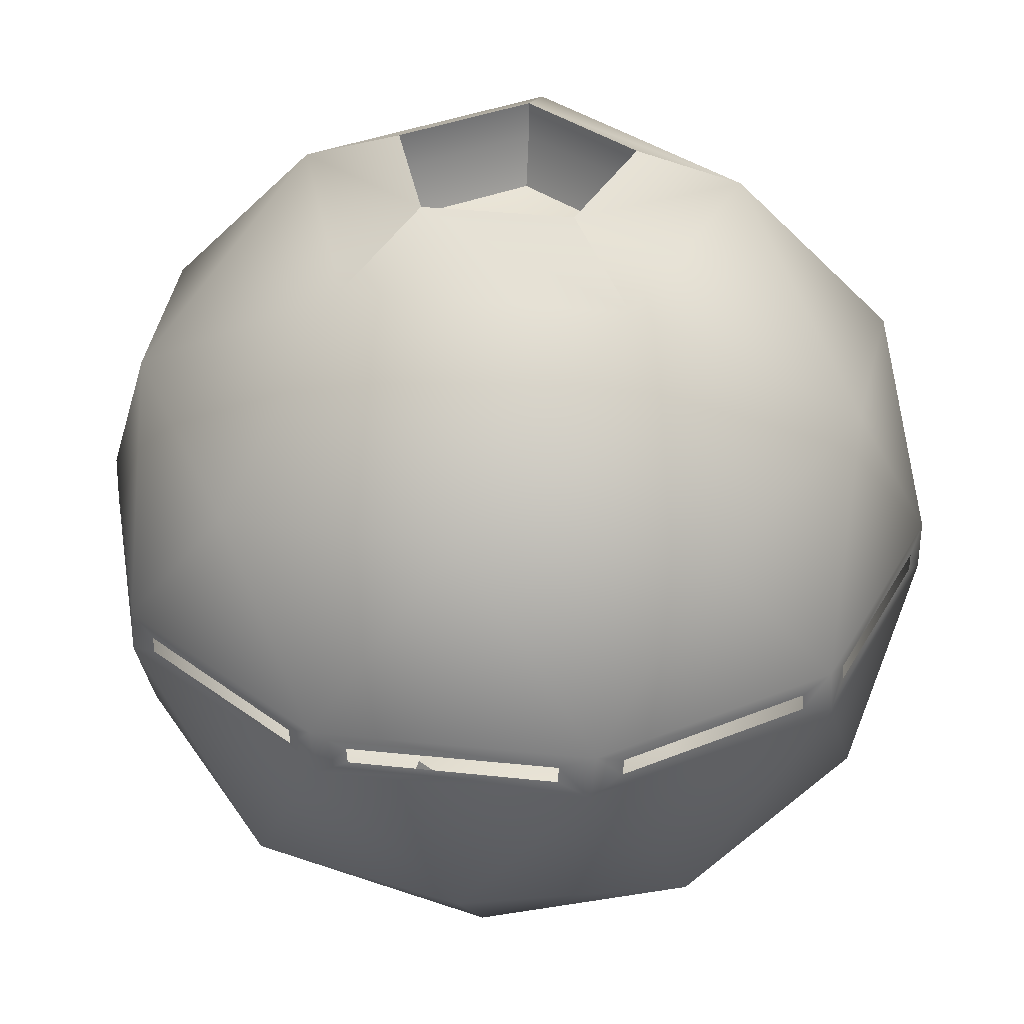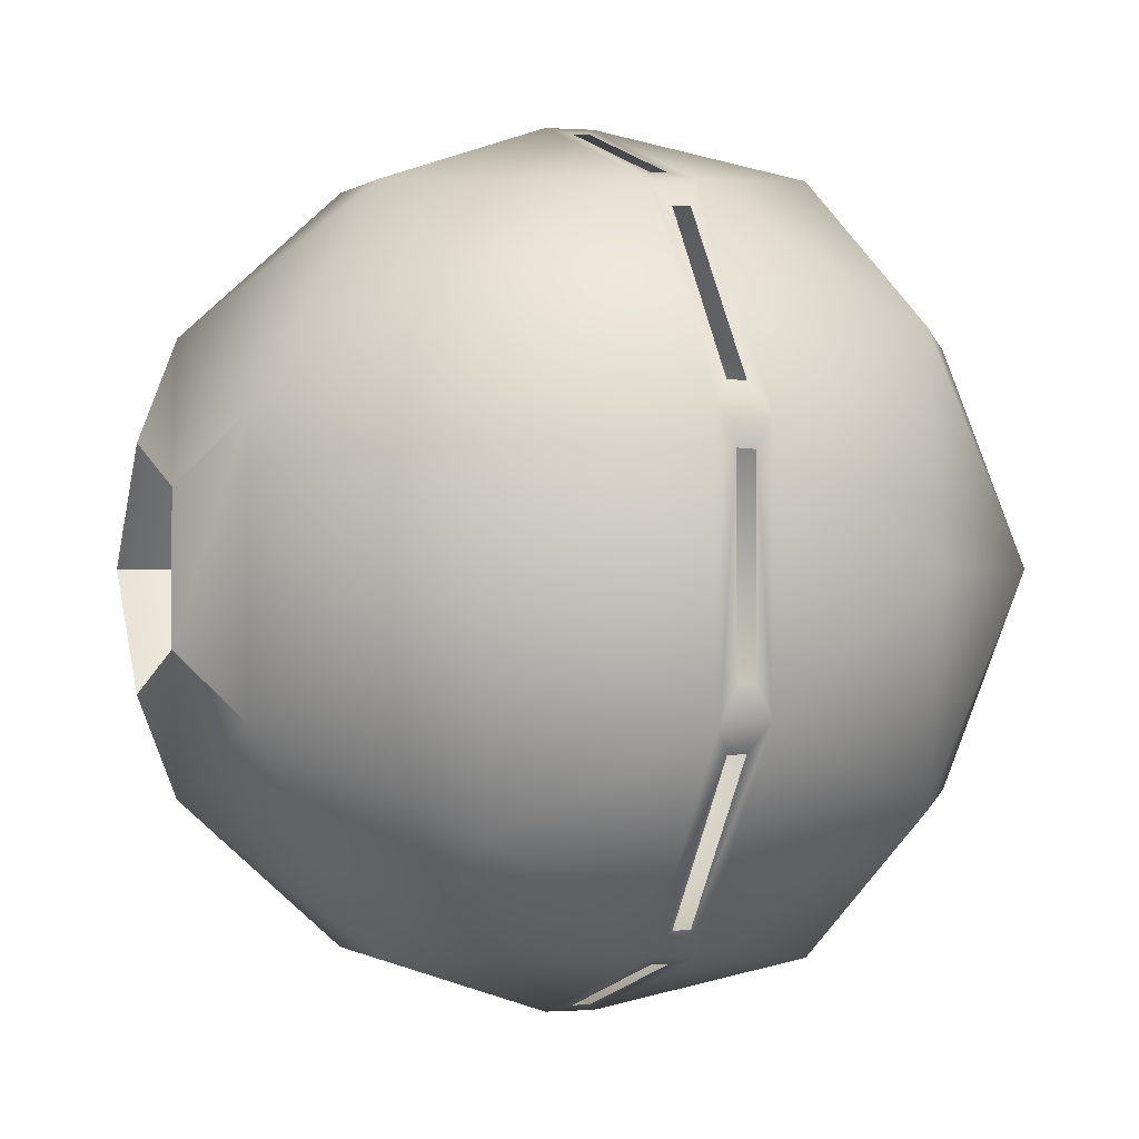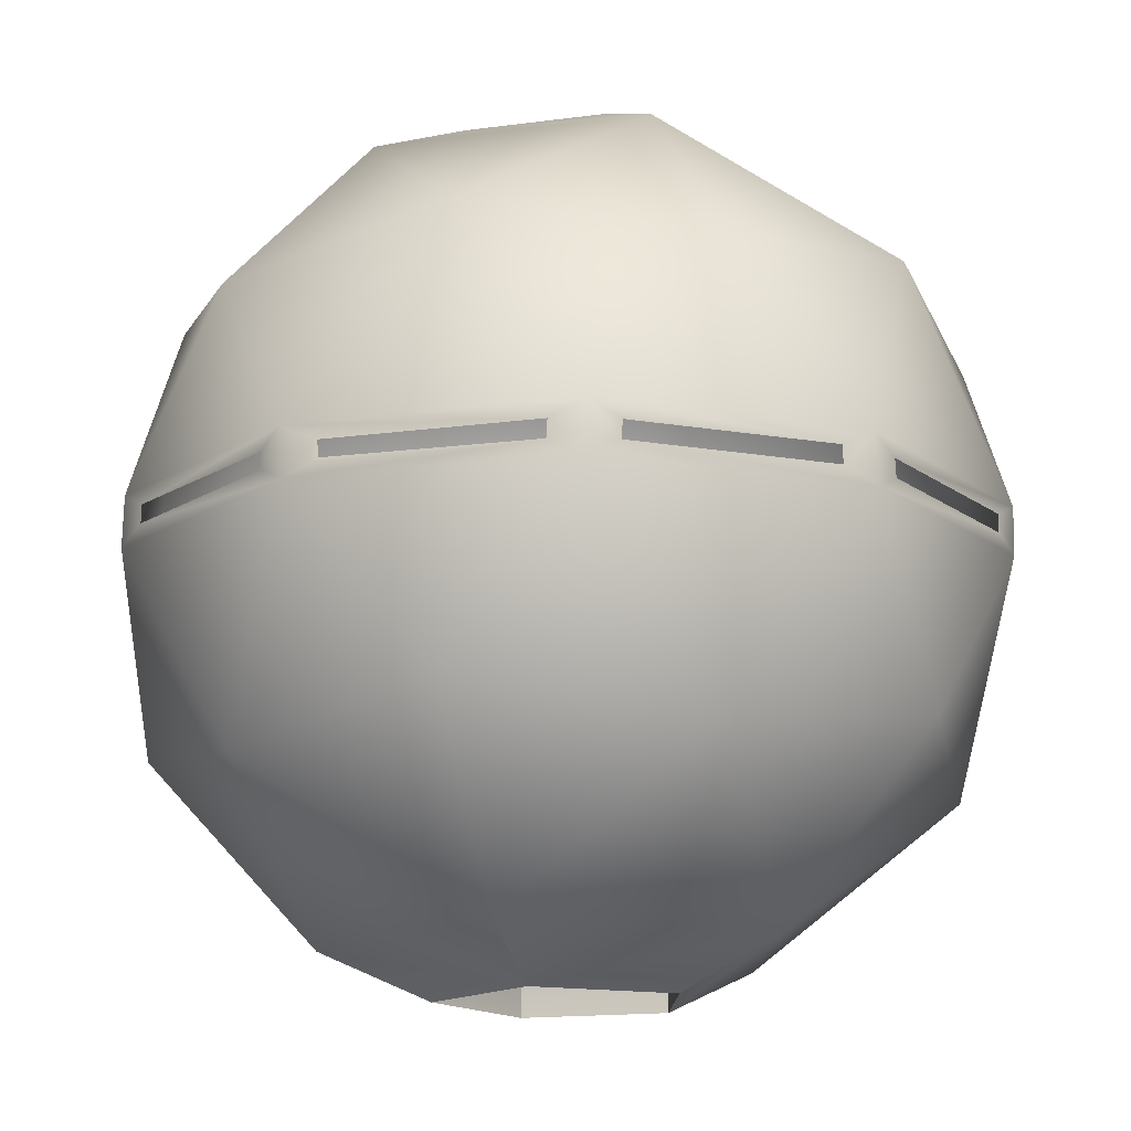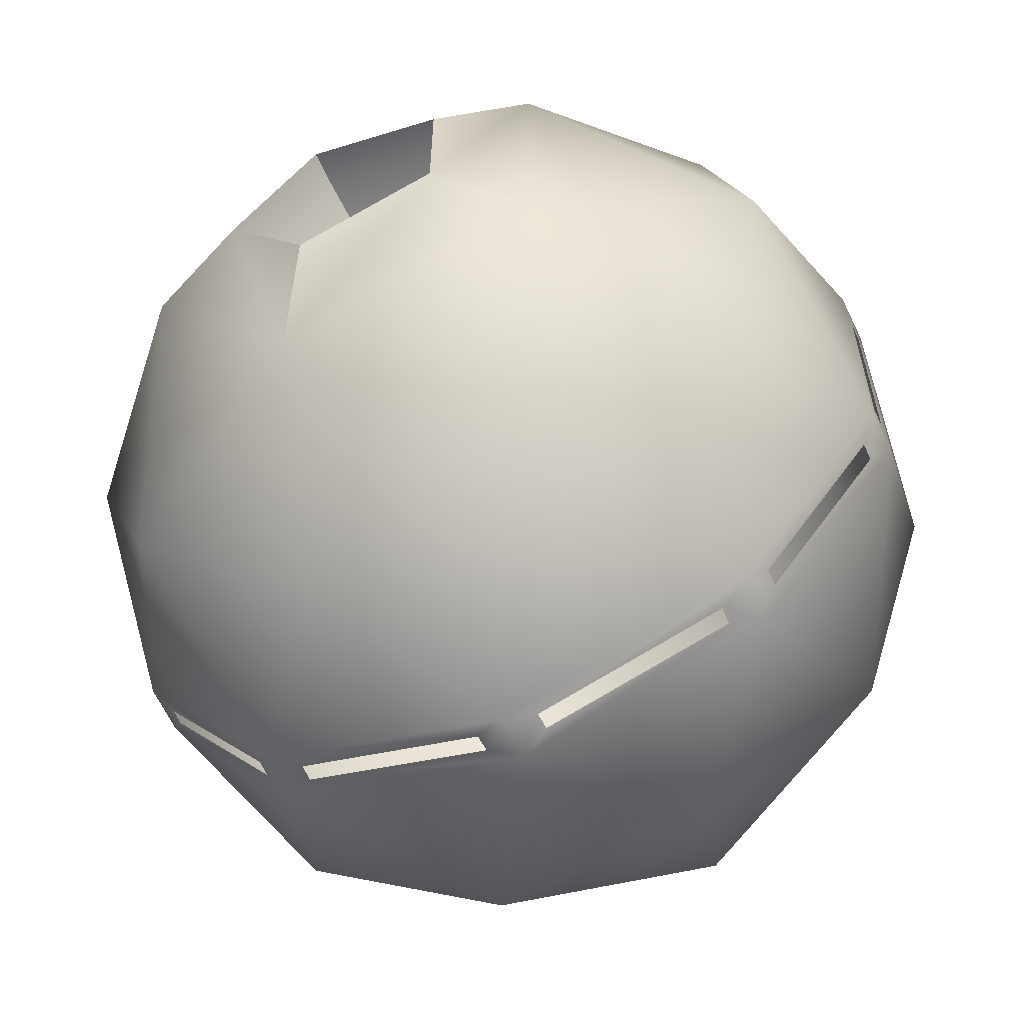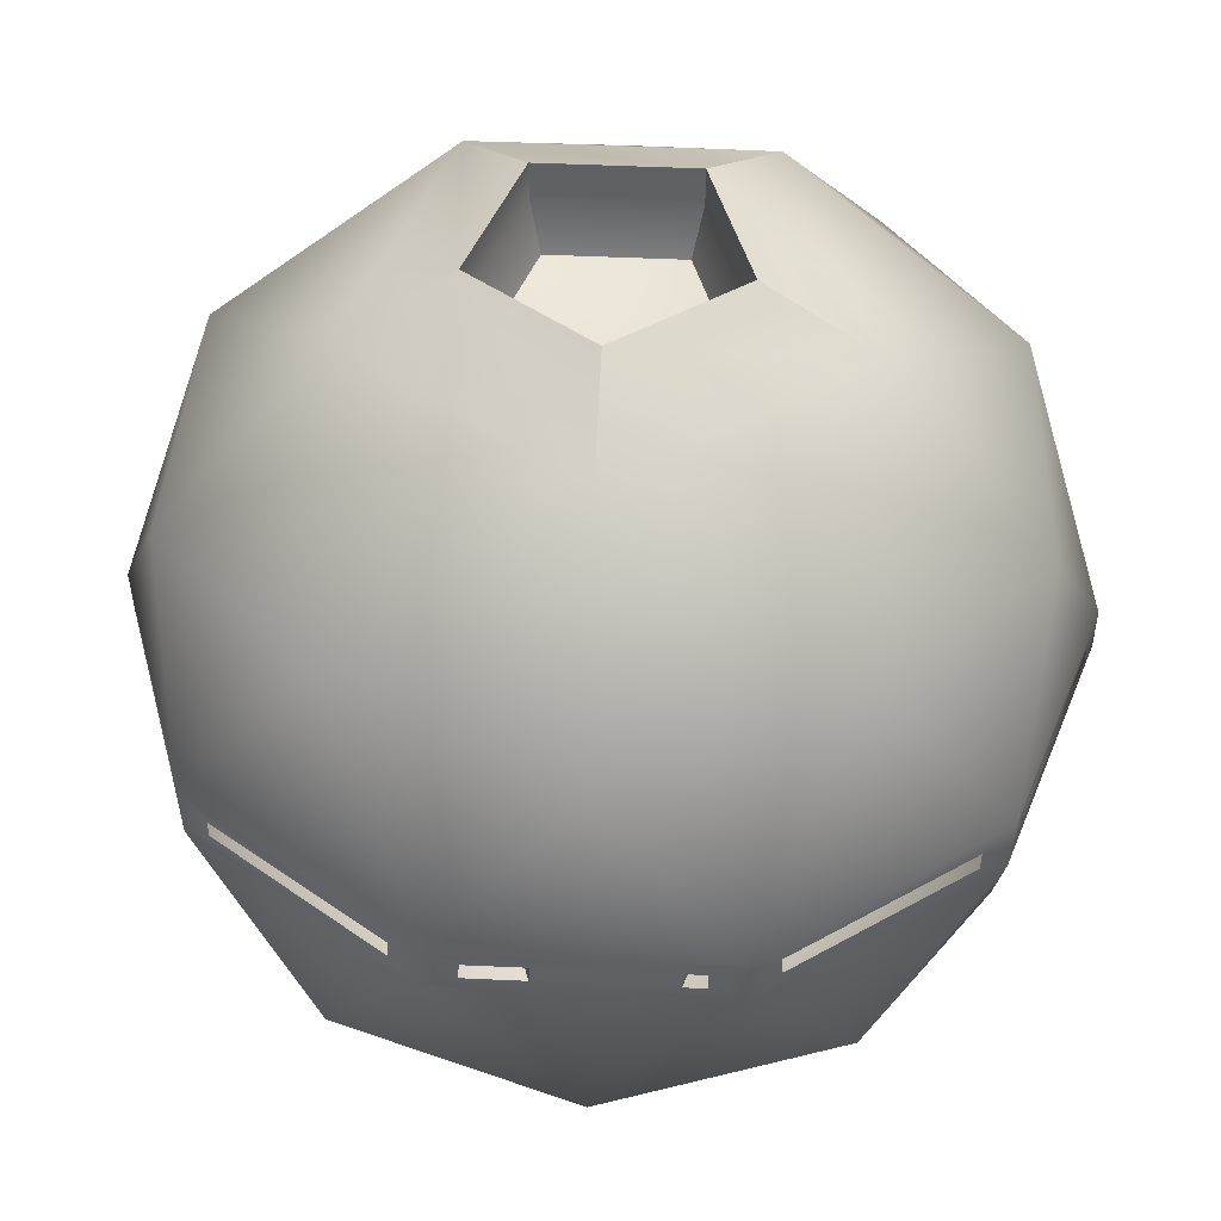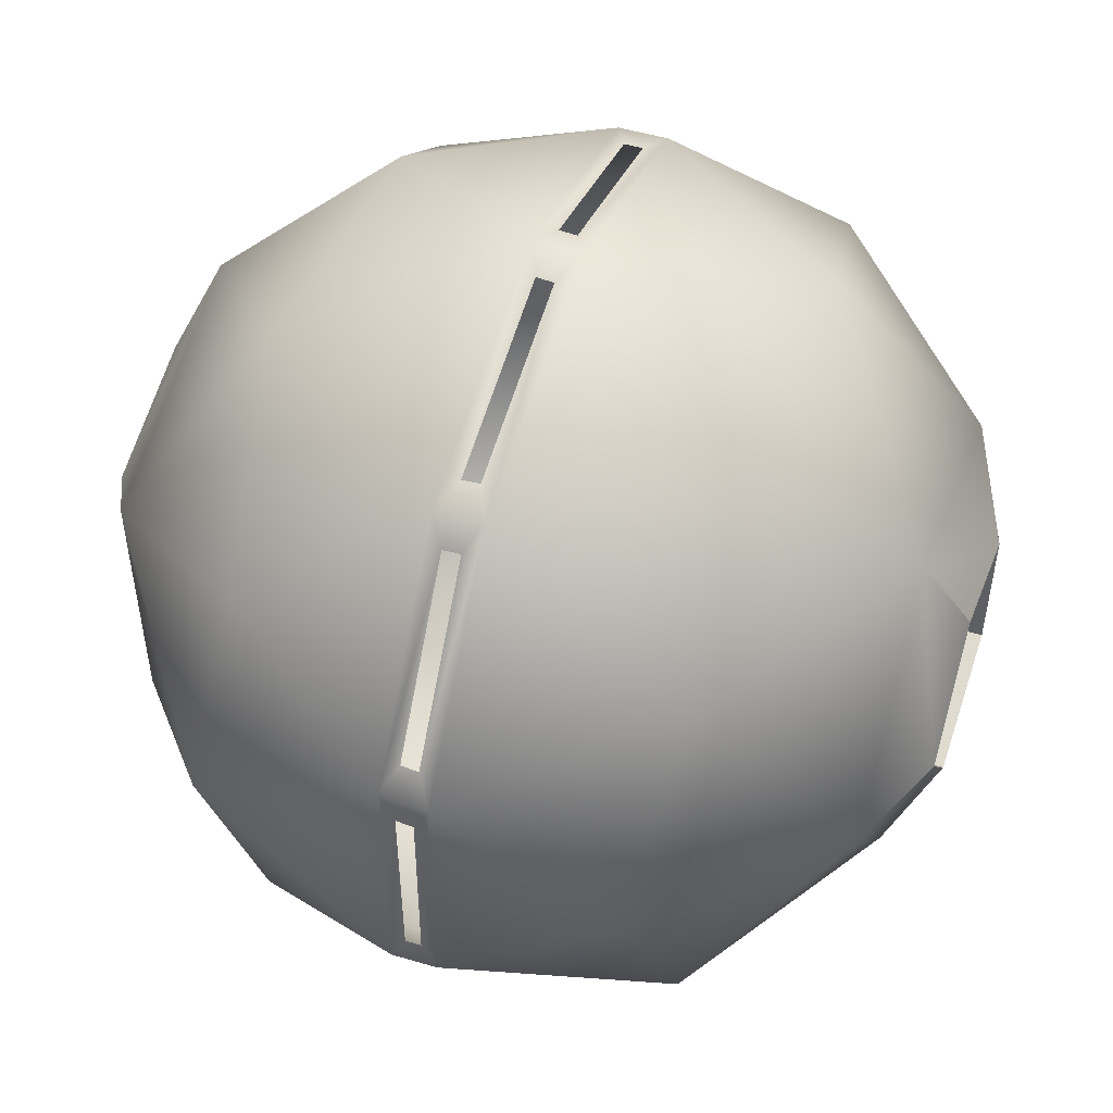
<metadata>
{"format":"obj","ext":"obj","renderer":"f3d","projection":"perspective","resolution":1024,"background":"white","views":[{"elev":35.9,"azim":-82.1,"up":"+Y"},{"elev":-0.3,"azim":68.6,"up":"+Z"},{"elev":-15.6,"azim":-74.1,"up":"+Y"},{"elev":-60.3,"azim":24.2,"up":"+Z"},{"elev":45.9,"azim":-50.9,"up":"+Y"},{"elev":50.9,"azim":-70.8,"up":"+Z"}]}
</metadata>
<code>
o Icosphere
v 0 -0.3693 0
v 0.3688 -0.228 0.268
v -0.1409 -0.228 0.4336
v -0.4559 -0.228 0
v -0.1409 -0.228 -0.4336
v 0.3688 -0.228 -0.268
v 0.1409 0.228 0.4336
v -0.3688 0.228 0.268
v -0.3688 0.228 -0.268
v 0.1409 0.228 -0.4336
v 0.4559 0.228 0
v -0.03838 -0.3885 0.1181
v -0.08281 -0.4336 0.2549
v 0.1163 -0.4875 0.08452
v 0.134 -0.268 0.4124
v 0.4336 -0.268 0
v 0.1163 -0.4875 -0.08452
v -0.268 -0.4336 0
v -0.3508 -0.268 0.2549
v -0.08281 -0.4336 -0.2549
v -0.3508 -0.268 -0.2549
v 0.134 -0.268 -0.4124
v 0.3508 0.268 0.2549
v -0.134 0.268 0.4124
v -0.4336 0.268 0
v -0.134 0.268 -0.4124
v 0.3508 0.268 -0.2549
v 0.04444 0.4875 0.1368
v 0.268 0.4336 0
v -0.1163 0.4875 0.08452
v -0.1163 0.4875 -0.08452
v 0.04444 0.4875 -0.1368
v 0.1438 0.4875 0
v 0.08281 0.4336 -0.2549
v -0.2168 0.4336 -0.1575
v -0.2168 0.4336 0.1575
v 0.08281 0.4336 0.2549
v 0.2168 -0.4336 -0.1575
v -0.04444 -0.4875 -0.1368
v -0.1438 -0.4875 0
v -0.04444 -0.4875 0.1368
v 0.2168 -0.4336 0.1575
v -0.04444 -0.445 0.1368
v -0.1438 -0.445 0
v -0.04444 -0.445 -0.1368
v 0.1438 0.445 -0
v 0.1163 -0.445 0.08452
v 0.1163 -0.445 -0.08452
v 0.04444 0.445 0.1368
v -0.1163 0.445 0.08452
v -0.1163 0.445 -0.08452
v 0.04444 0.445 -0.1368
v -0.1242 -0.3885 0
v -0.03838 -0.3885 -0.1181
v 0.1242 0.3885 -0
v -0 0.3693 -0
v 0.1005 -0.3885 0.073
v 0.1005 -0.3885 -0.073
v 0.03838 0.3885 0.1181
v -0.1005 0.3885 0.073
v -0.1005 0.3885 -0.073
v 0.03838 0.3885 -0.1181
v 0.4744 -0.02848 0.1575
v 0.4763 0.02848 0.1514
v 0.4765 0.02808 -0.1513
v 0.4744 -0.02836 -0.1574
v -0.002991 -0.02817 0.4999
v 0.003393 0.02803 0.5
v 0.2913 0.02836 0.4062
v 0.2966 -0.02808 0.4025
v -0.4764 -0.02811 0.1517
v -0.4745 0.02793 0.1578
v -0.2963 0.02815 0.4027
v -0.2911 -0.02794 0.4065
v -0.2911 -0.02793 -0.4065
v -0.2962 0.02811 -0.4027
v -0.4747 0.02752 -0.1576
v -0.4767 -0.02752 -0.1515
v 0.2966 -0.02803 -0.4025
v 0.2914 0.02817 -0.4062
v 0.003431 0.02794 -0.5
v -0.002974 -0.02815 -0.4999
v 0.453 -0.01084 -0.1857
v 0.3168 -0.01033 -0.3733
v 0.3158 0.01058 -0.374
v 0.4534 0.01045 -0.1845
v -0.03648 -0.01049 -0.4882
v -0.2571 -0.01016 -0.4167
v -0.258 0.01043 -0.416
v -0.03531 0.01019 -0.4883
v -0.4758 -0.009456 -0.116
v -0.4756 -0.01035 0.1162
v -0.4753 0.01012 0.1173
v -0.4755 0.009513 -0.1171
v -0.2571 -0.0102 0.4167
v -0.0365 -0.01056 0.4882
v -0.03533 0.01032 0.4883
v -0.258 0.0105 0.416
v 0.3168 -0.01051 0.3733
v 0.4528 -0.01113 0.1857
v 0.4533 0.01105 0.1846
v 0.3157 0.01087 0.374
v 0.2584 -0.01032 -0.4158
v 0.03574 -0.0105 -0.4882
v 0.03694 0.0102 -0.4883
v 0.2574 0.01056 -0.4164
v -0.3156 -0.01012 -0.3743
v -0.4535 -0.009513 -0.1847
v -0.4532 0.009456 -0.1858
v -0.3165 0.01035 -0.3736
v -0.4533 -0.01043 0.1849
v -0.3156 -0.01019 0.3743
v -0.3165 0.01049 0.3735
v -0.4529 0.01016 0.186
v 0.03571 -0.01058 0.4882
v 0.2583 -0.01045 0.4158
v 0.2573 0.01084 0.4164
v 0.03691 0.01033 0.4882
v 0.4752 -0.01105 0.1171
v 0.4752 -0.01087 -0.117
v 0.4757 0.01051 -0.1158
v 0.4755 0.01113 0.1159
f 14 48 17
f 2 42 16
f 28 50 30
f 39 48 45
f 33 52 46
f 64 11 23
f 68 7 24
f 72 8 25
f 76 9 26
f 80 10 27
f 69 64 23
f 73 68 24
f 77 72 25
f 81 76 26
f 3 67 74
f 7 23 37
f 8 24 36
f 9 25 35
f 10 26 34
f 11 27 29
f 40 43 41
f 29 27 34
f 27 10 34
f 30 51 31
f 34 26 35
f 26 9 35
f 41 47 14
f 35 25 36
f 25 8 36
f 33 49 28
f 36 24 37
f 24 7 37
f 40 45 44
f 37 23 29
f 23 11 29
f 65 80 27
f 16 6 66
f 80 81 10
f 22 5 82
f 76 77 9
f 77 25 9
f 21 4 78
f 72 73 8
f 73 24 8
f 19 3 74
f 68 69 7
f 69 23 7
f 15 2 70
f 64 65 11
f 65 27 11
f 79 22 82
f 81 26 10
f 75 21 78
f 5 21 75
f 6 22 79
f 71 19 74
f 4 19 71
f 5 75 82
f 67 15 70
f 3 15 67
f 4 71 78
f 63 16 66
f 2 16 63
f 6 79 66
f 38 22 6
f 38 20 22
f 20 5 22
f 20 21 5
f 20 18 21
f 18 4 21
f 18 19 4
f 18 13 19
f 13 3 19
f 16 38 6
f 16 42 38
f 32 51 52
f 13 15 3
f 13 42 15
f 42 2 15
f 33 34 32
f 31 34 35
f 31 36 30
f 30 37 28
f 33 37 29
f 17 20 38
f 40 20 39
f 40 13 18
f 17 42 14
f 14 13 41
f 43 53 12
f 50 61 51
f 43 57 47
f 49 55 59
f 45 53 44
f 52 61 62
f 47 58 48
f 49 60 50
f 45 58 54
f 52 55 46
f 1 57 12
f 1 12 53
f 1 53 54
f 1 54 58
f 55 62 56
f 62 61 56
f 61 60 56
f 60 59 56
f 59 55 56
f 57 1 58
f 2 63 70
f 79 83 66
f 79 85 84
f 65 85 80
f 66 86 65
f 75 87 82
f 75 89 88
f 81 89 76
f 82 90 81
f 78 92 91
f 71 93 92
f 77 93 72
f 78 94 77
f 74 96 95
f 67 97 96
f 68 98 97
f 74 98 73
f 70 100 99
f 63 101 100
f 69 101 64
f 70 102 69
f 79 104 103
f 81 104 82
f 81 106 105
f 80 103 106
f 78 107 75
f 77 108 78
f 77 110 109
f 76 107 110
f 74 111 71
f 73 112 74
f 72 113 73
f 72 111 114
f 70 115 67
f 69 116 70
f 68 117 69
f 68 115 118
f 66 119 63
f 65 120 66
f 65 122 121
f 64 119 122
f 14 47 48
f 28 49 50
f 39 17 48
f 33 32 52
f 40 44 43
f 30 50 51
f 41 43 47
f 33 46 49
f 40 39 45
f 32 31 51
f 33 29 34
f 31 32 34
f 31 35 36
f 30 36 37
f 33 28 37
f 17 39 20
f 40 18 20
f 40 41 13
f 17 38 42
f 14 42 13
f 43 44 53
f 50 60 61
f 43 12 57
f 49 46 55
f 45 54 53
f 52 51 61
f 47 57 58
f 49 59 60
f 45 48 58
f 52 62 55
f 79 84 83
f 79 80 85
f 65 86 85
f 66 83 86
f 75 88 87
f 75 76 89
f 81 90 89
f 82 87 90
f 78 71 92
f 71 72 93
f 77 94 93
f 78 91 94
f 74 67 96
f 67 68 97
f 68 73 98
f 74 95 98
f 70 63 100
f 63 64 101
f 69 102 101
f 70 99 102
f 79 82 104
f 81 105 104
f 81 80 106
f 80 79 103
f 78 108 107
f 77 109 108
f 77 76 110
f 76 75 107
f 74 112 111
f 73 113 112
f 72 114 113
f 72 71 111
f 70 116 115
f 69 117 116
f 68 118 117
f 68 67 115
f 66 120 119
f 65 121 120
f 65 64 122
f 64 63 119

</code>
